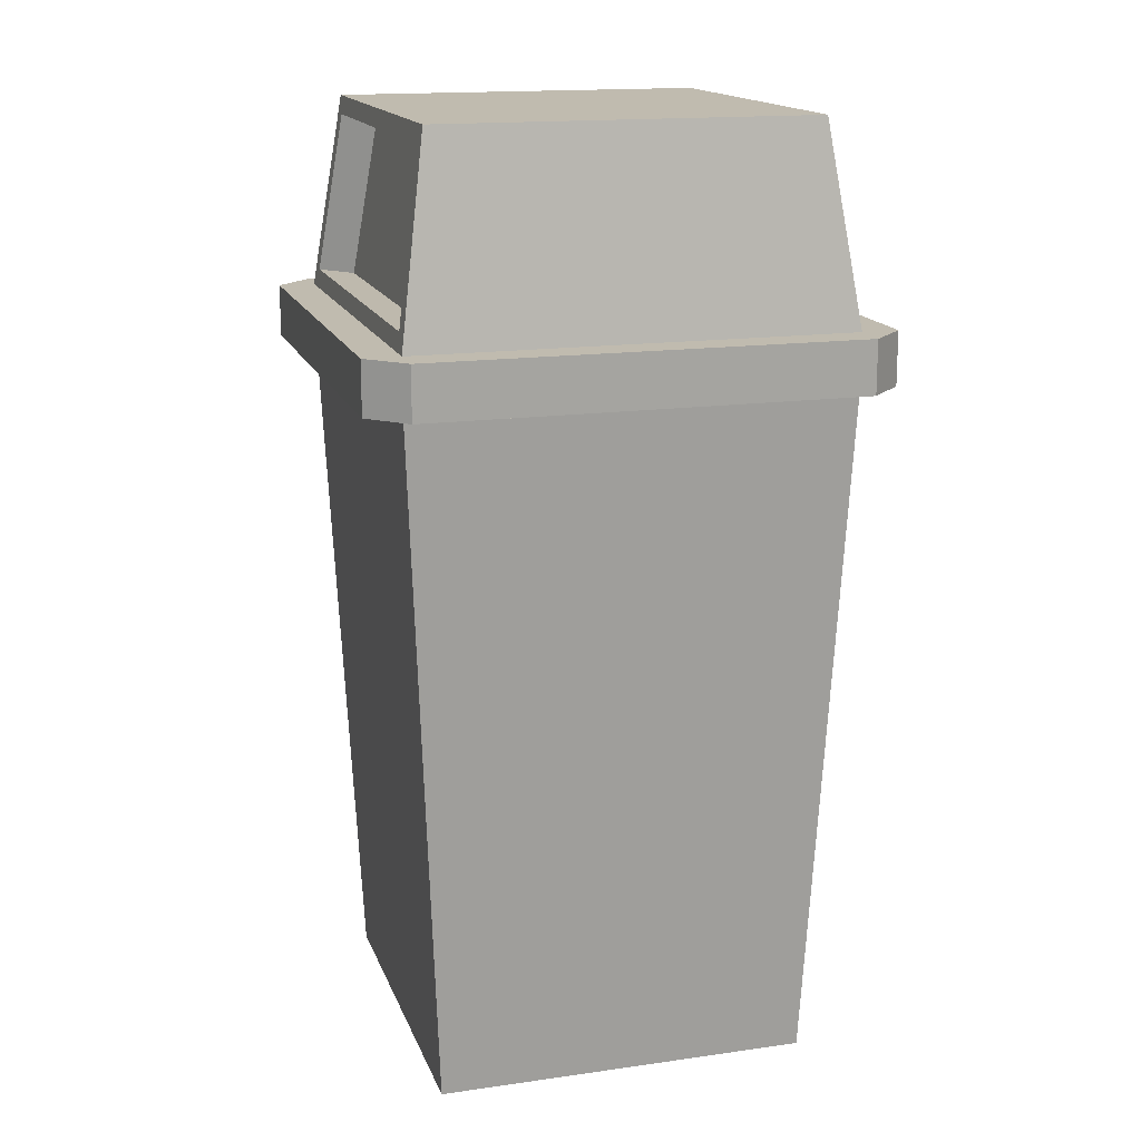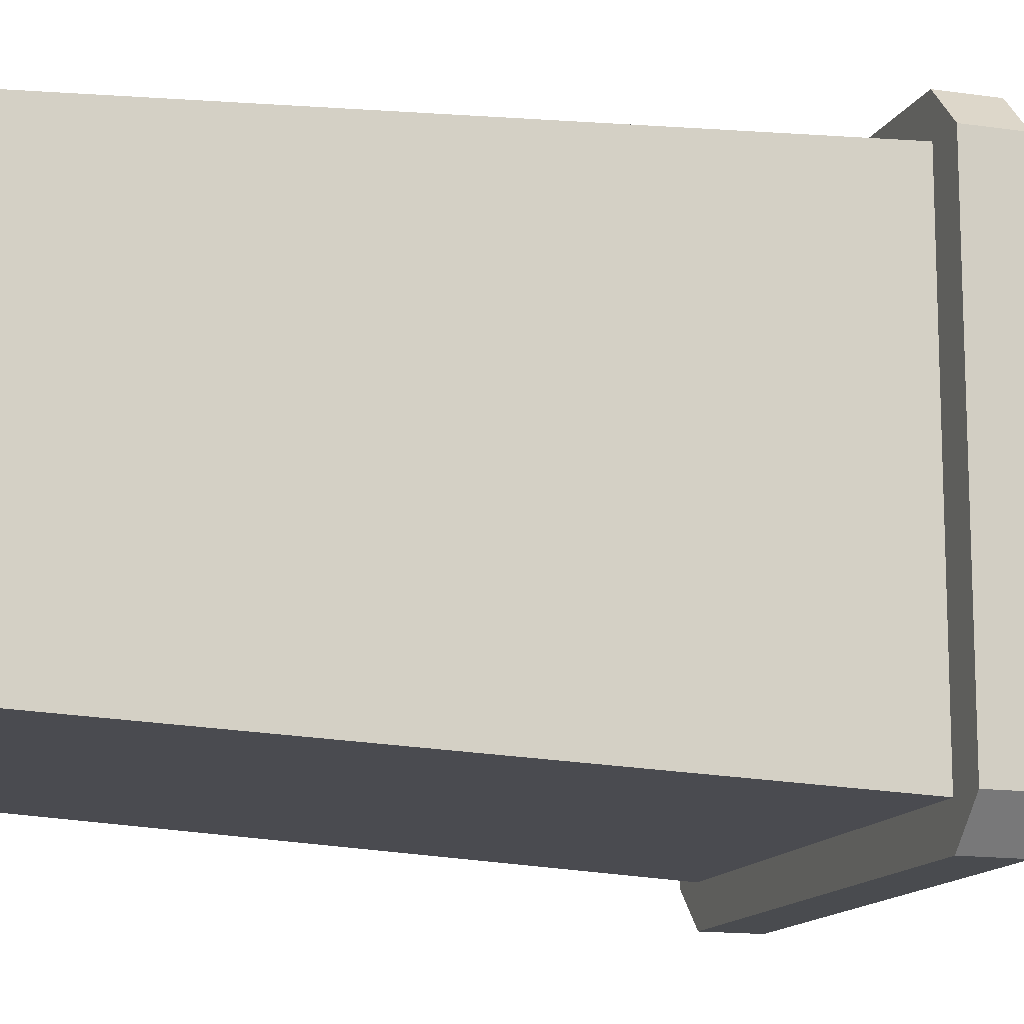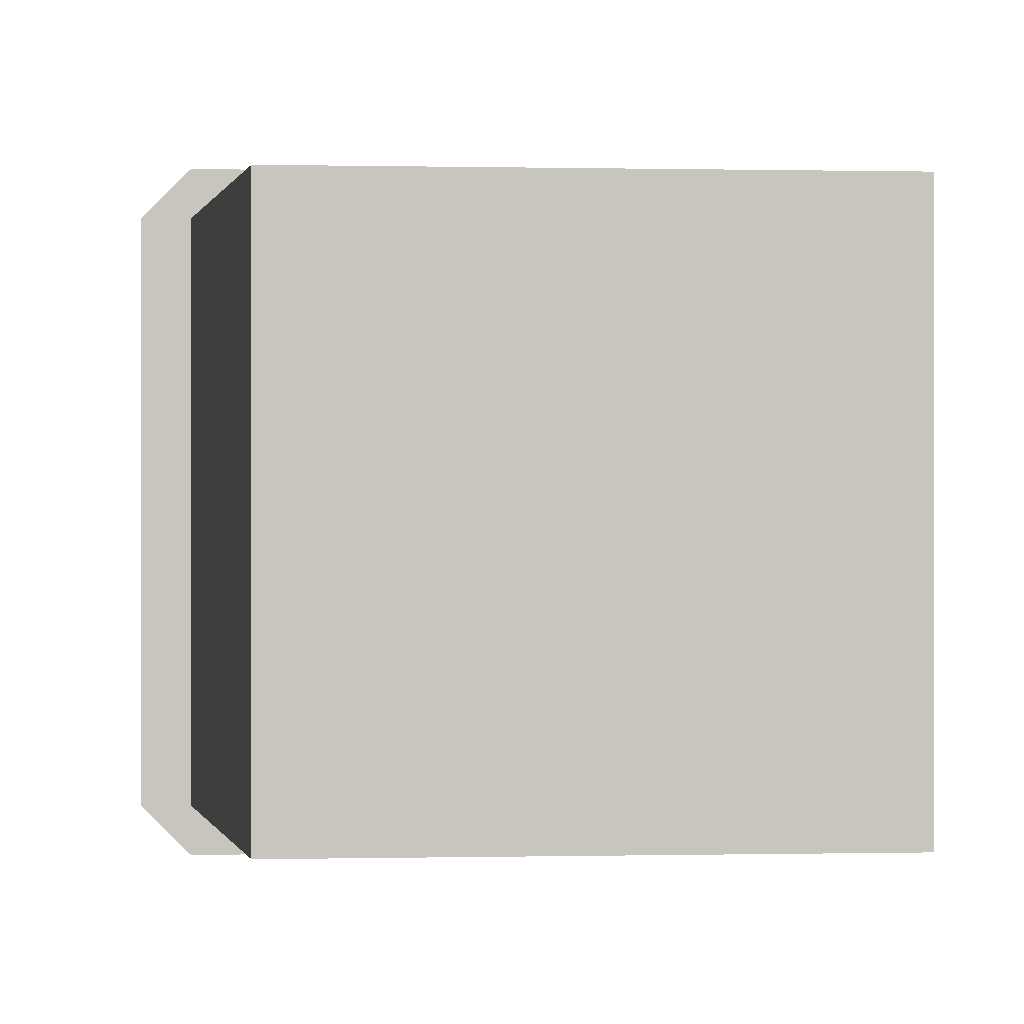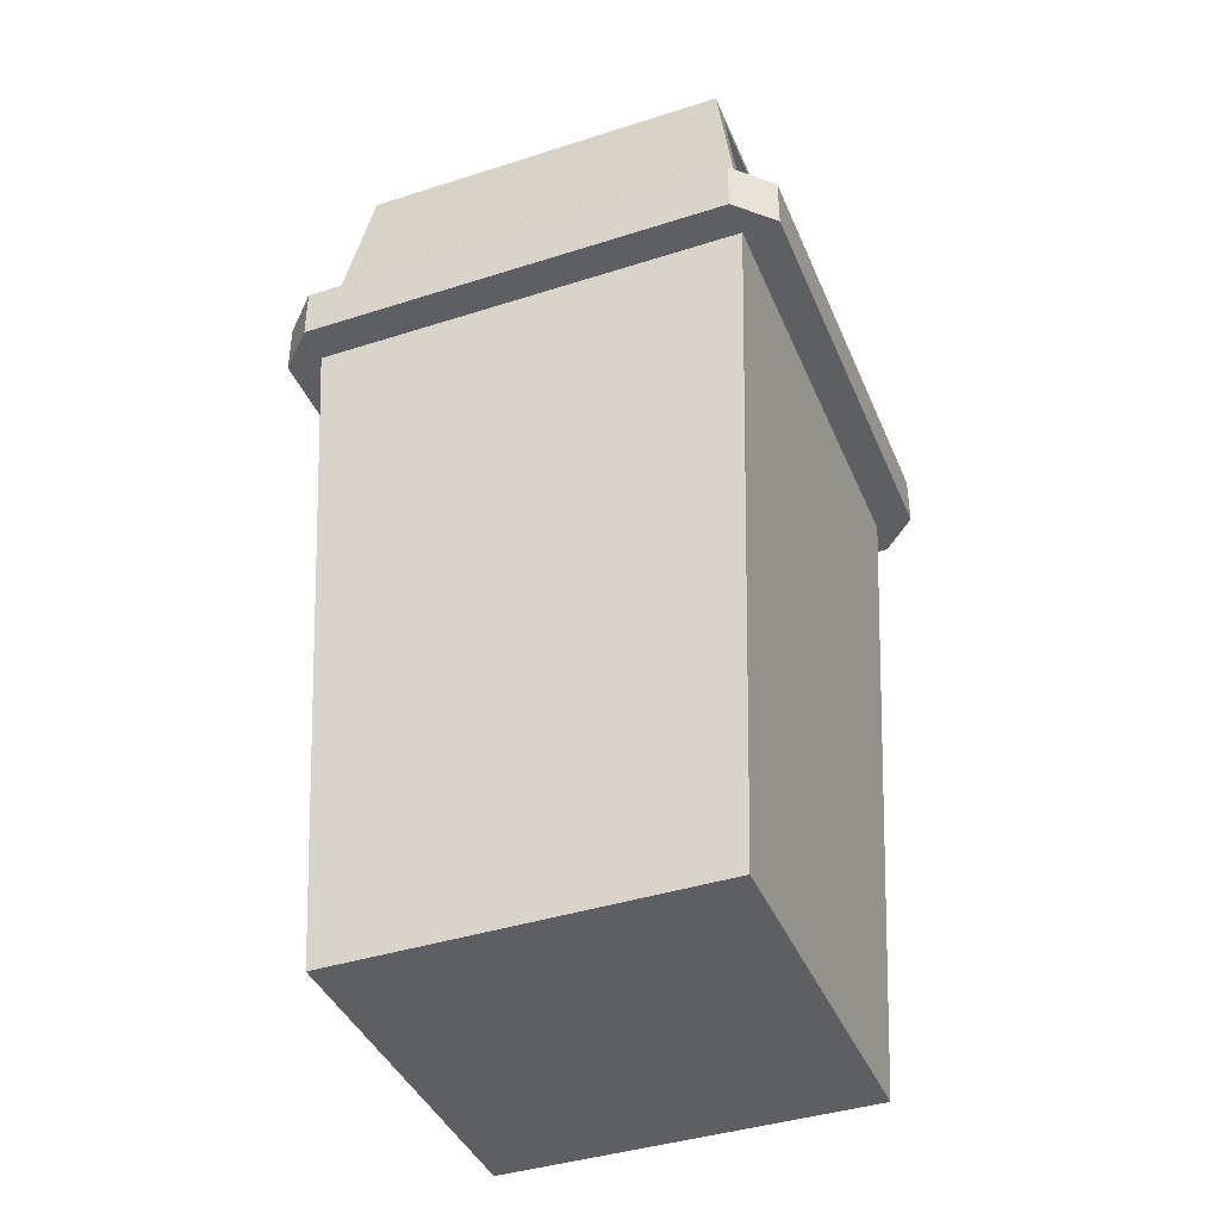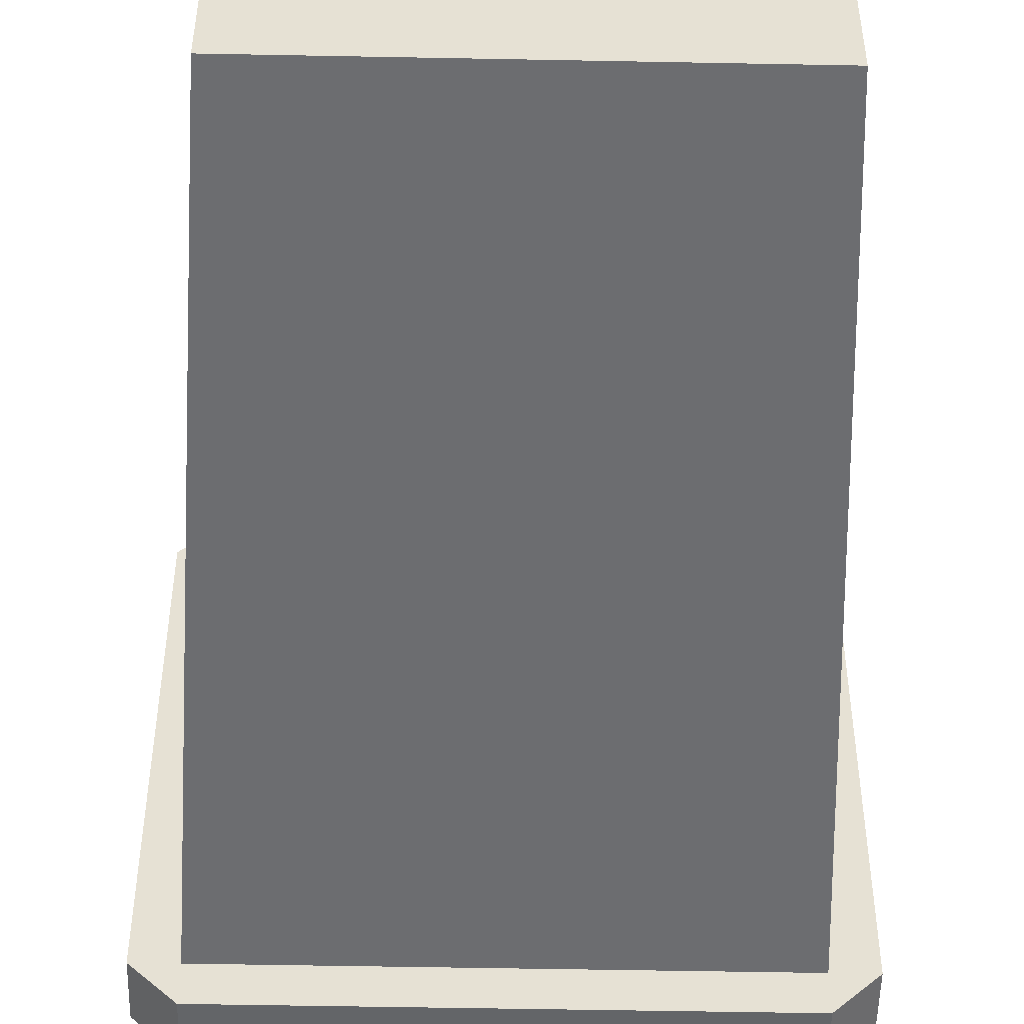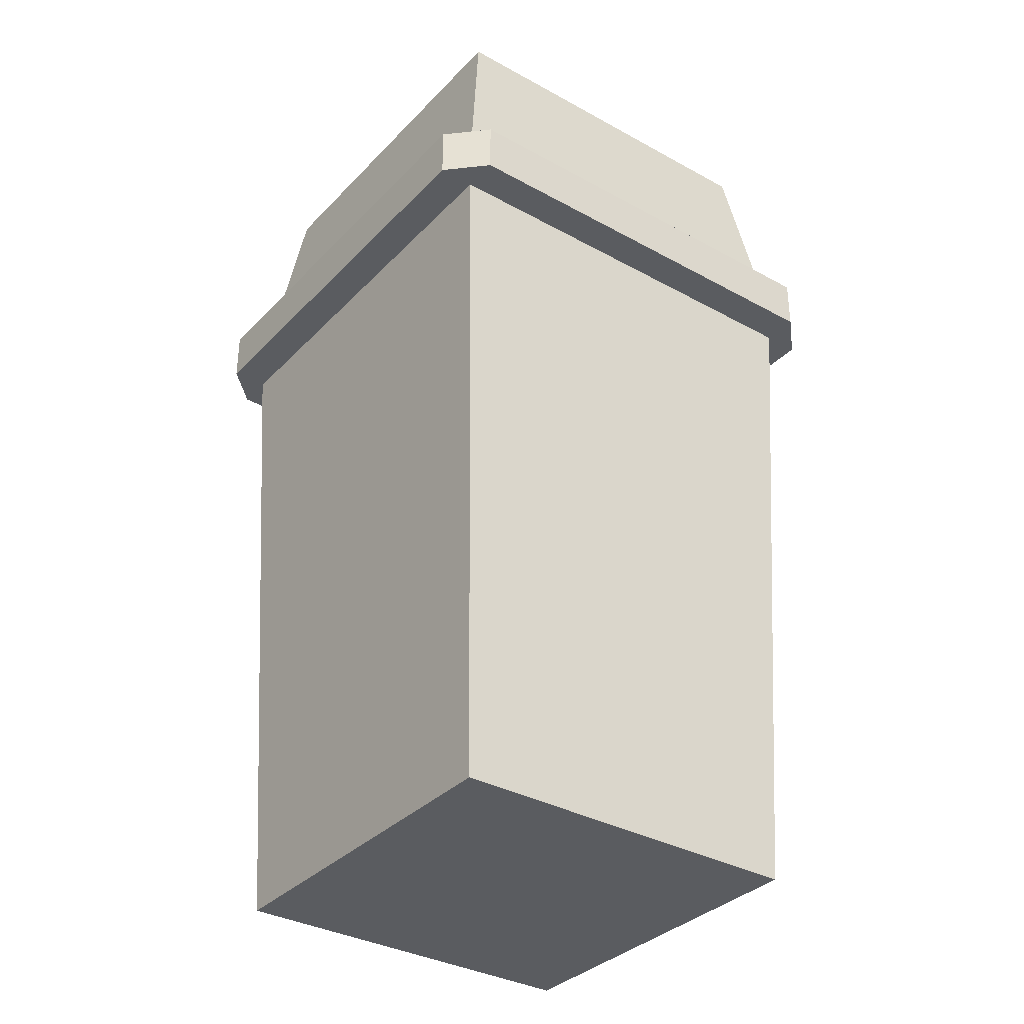
<metadata>
{"format":"obj","ext":"obj","renderer":"f3d","projection":"perspective","resolution":1024,"background":"white","views":[{"elev":16.0,"azim":163.6,"up":"+Y"},{"elev":-13.7,"azim":71.5,"up":"+Z"},{"elev":0.0,"azim":-5.6,"up":"+Z"},{"elev":-40.5,"azim":21.5,"up":"+Y"},{"elev":-51.4,"azim":-1.2,"up":"+Z"},{"elev":-34.4,"azim":-36.6,"up":"+Y"}]}
</metadata>
<code>
o Cube
v 0.5941 1.338 -0.5941
v 0.5097 -0.5382 -0.5097
v 0.5941 1.338 0.5941
v 0.5097 -0.5382 0.5097
v -0.5941 1.338 -0.5941
v -0.5097 -0.5382 -0.5097
v -0.5941 1.338 0.5941
v -0.5097 -0.5382 0.5097
v 0.5869 1.532 0.5364
v -0.5941 1.483 0.5941
v 0.5869 1.532 -0.5364
v -0.5941 1.483 -0.5941
v -0.6941 1.338 0.5941
v -0.6941 1.338 -0.5941
v -0.6941 1.483 0.5941
v -0.6941 1.483 -0.5941
v 0.5941 1.338 0.6941
v -0.5941 1.338 0.6941
v 0.5941 1.483 0.6941
v -0.5941 1.483 0.6941
v -0.5941 1.338 -0.6941
v 0.5941 1.338 -0.6941
v -0.5941 1.483 -0.6941
v 0.5941 1.483 -0.6941
v 0.6941 1.338 -0.5941
v 0.6941 1.338 0.5941
v 0.6941 1.483 -0.5941
v 0.6941 1.483 0.5941
v 0.5228 1.97 0.4723
v -0.5156 2.019 0.5156
v 0.5228 1.97 -0.4723
v -0.5156 2.019 -0.5156
v 0.5941 1.483 -0.5941
v 0.5941 1.483 0.5941
v 0.5156 2.019 -0.5156
v 0.5156 2.019 0.5156
v 0.4879 1.518 -0.5364
v 0.4879 1.518 0.5364
v 0.4239 1.955 -0.4723
v 0.4239 1.955 0.4723
f 5 7 13 14
f 4 3 7 8
f 8 7 5 6
f 6 2 4 8
f 2 1 3 4
f 6 5 1 2
f 9 11 37 38
f 33 34 28 27
f 33 1 22 24
f 10 7 18 20
f 14 13 15 16
f 7 10 15 13
f 10 12 16 15
f 12 5 14 16
f 18 17 19 20
f 34 10 20 19
f 3 34 19 17
f 7 3 17 18
f 22 21 23 24
f 1 5 21 22
f 5 12 23 21
f 12 33 24 23
f 26 25 27 28
f 3 1 25 26
f 1 33 27 25
f 34 3 26 28
f 19 28 34
f 19 17 26 28
f 17 3 26
f 33 27 24
f 1 22 25
f 25 22 24 27
f 12 23 16
f 14 21 5
f 23 21 14 16
f 7 18 13
f 10 15 20
f 18 20 15 13
f 35 32 30 36
f 12 10 30 32
f 10 34 36 30
f 33 12 32 35
f 11 9 34 33
f 29 31 35 36
f 31 11 33 35
f 9 29 36 34
f 38 37 39 40
f 29 9 38 40
f 31 29 40 39
f 11 31 39 37

</code>
